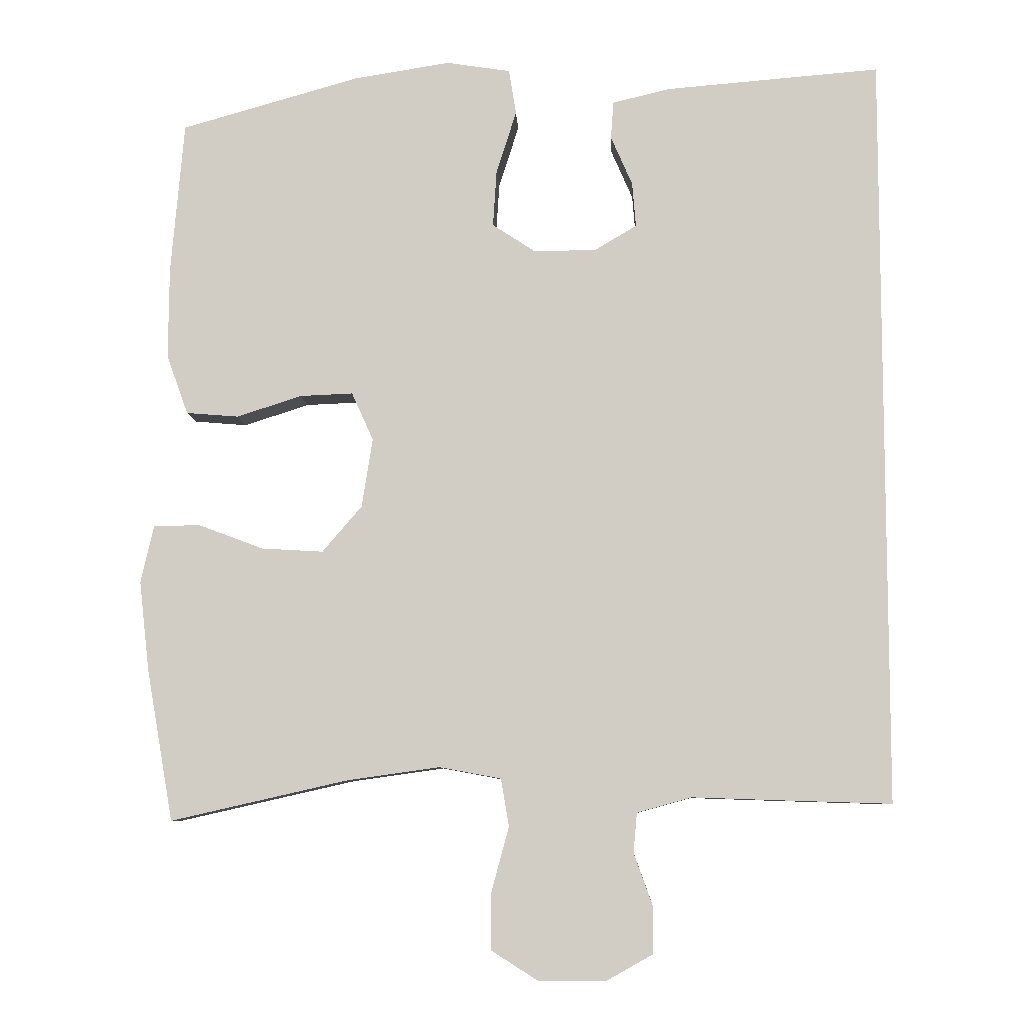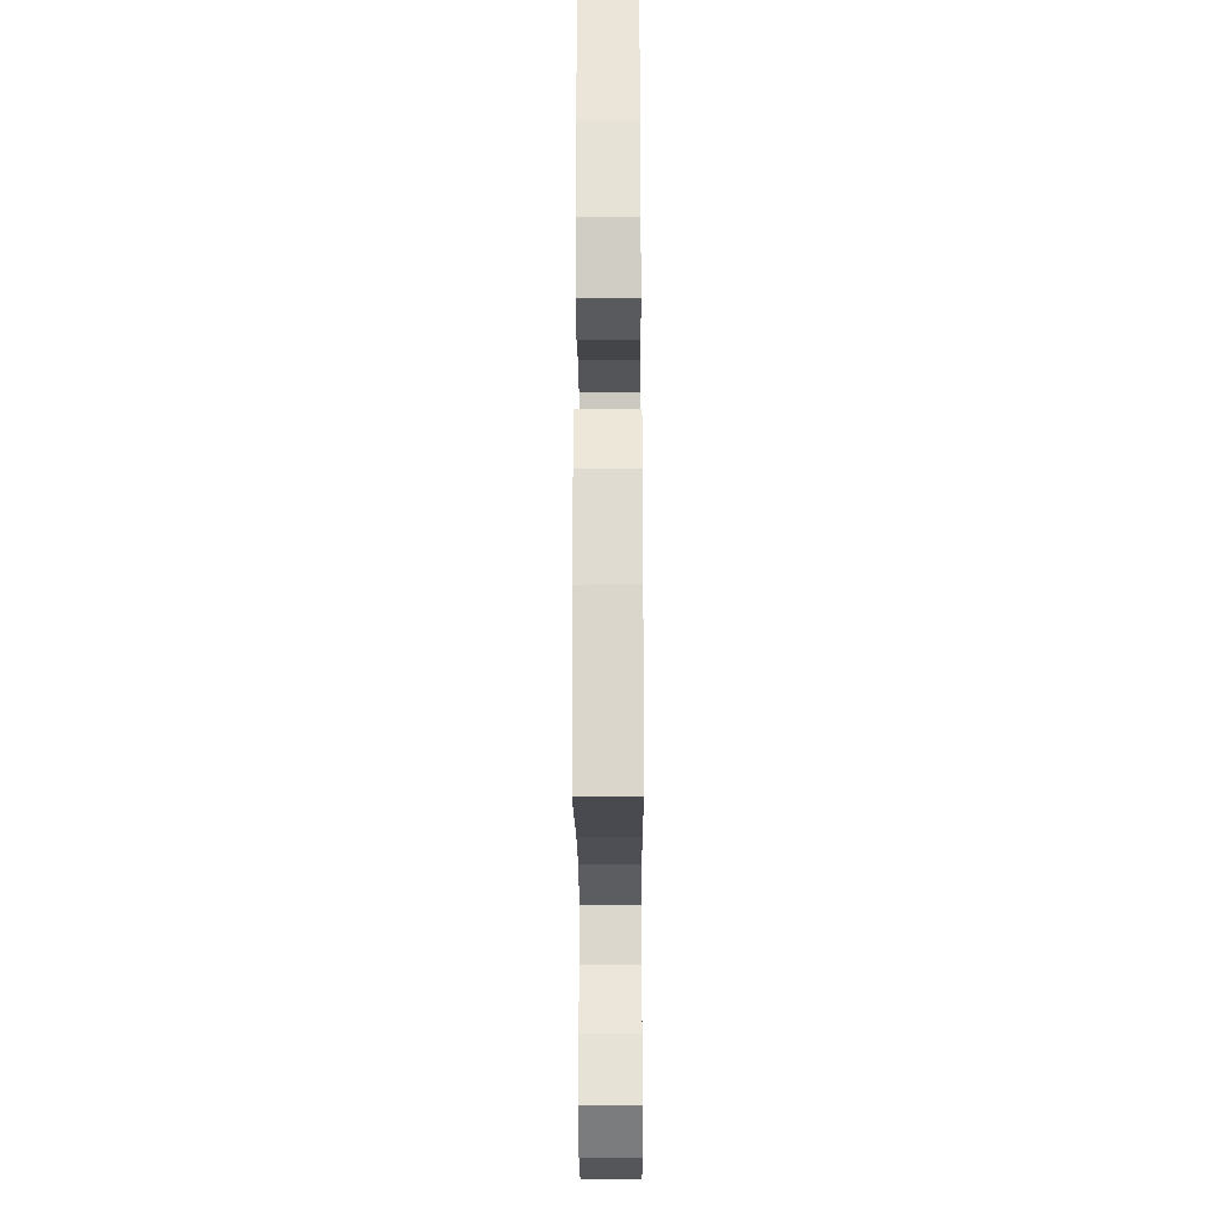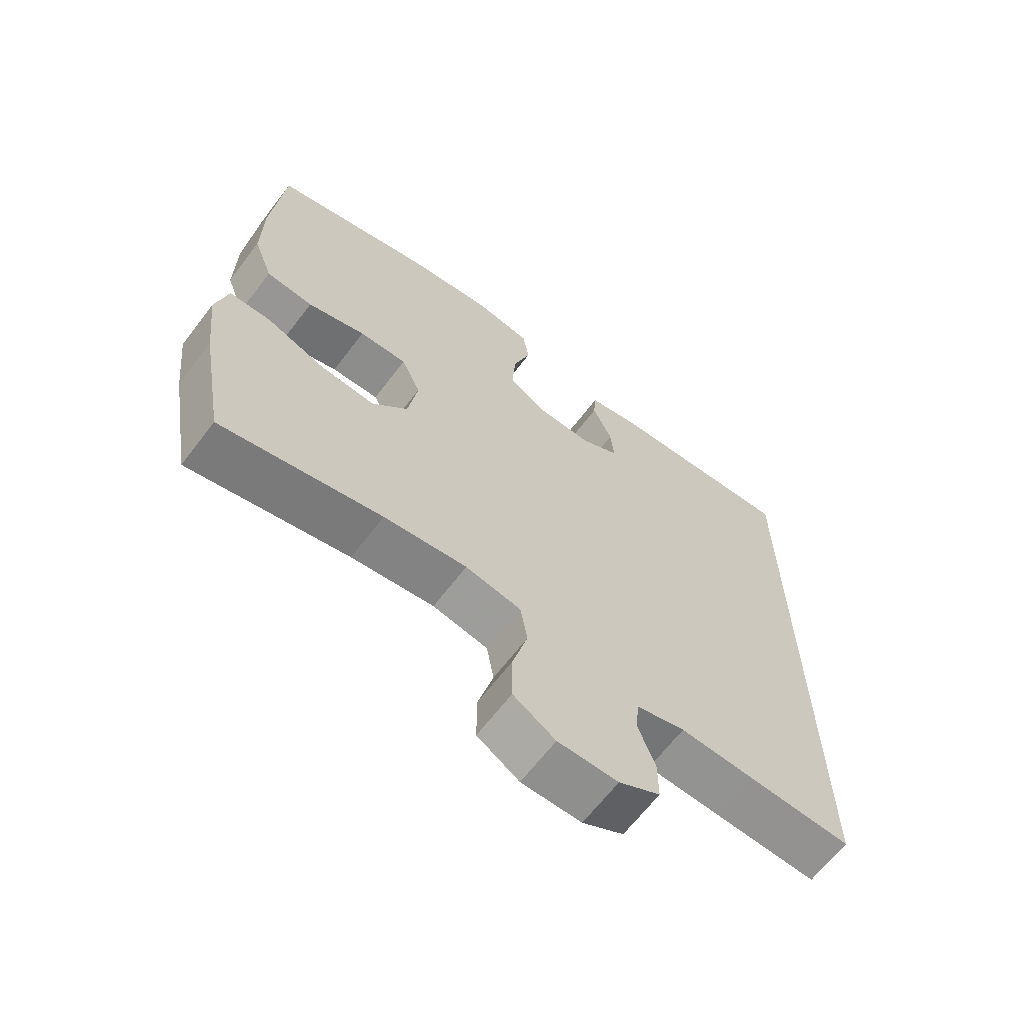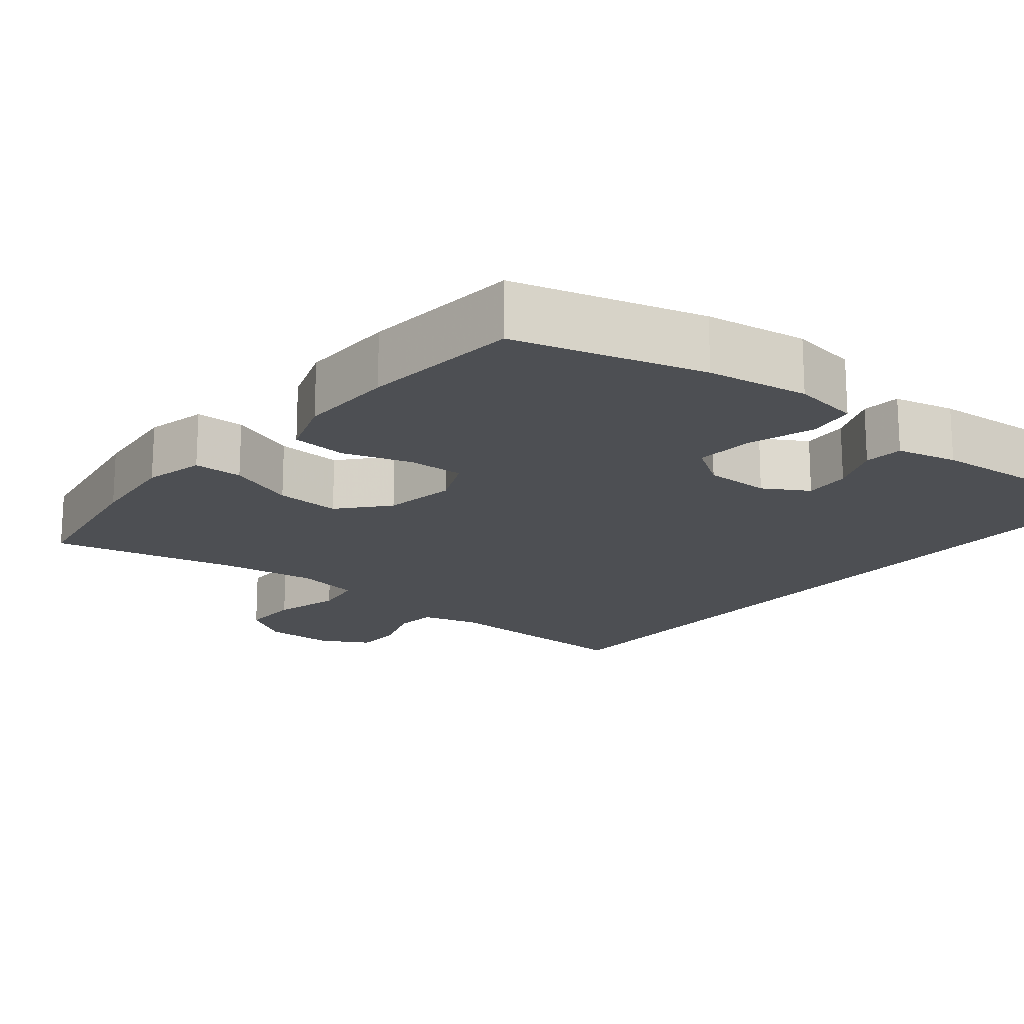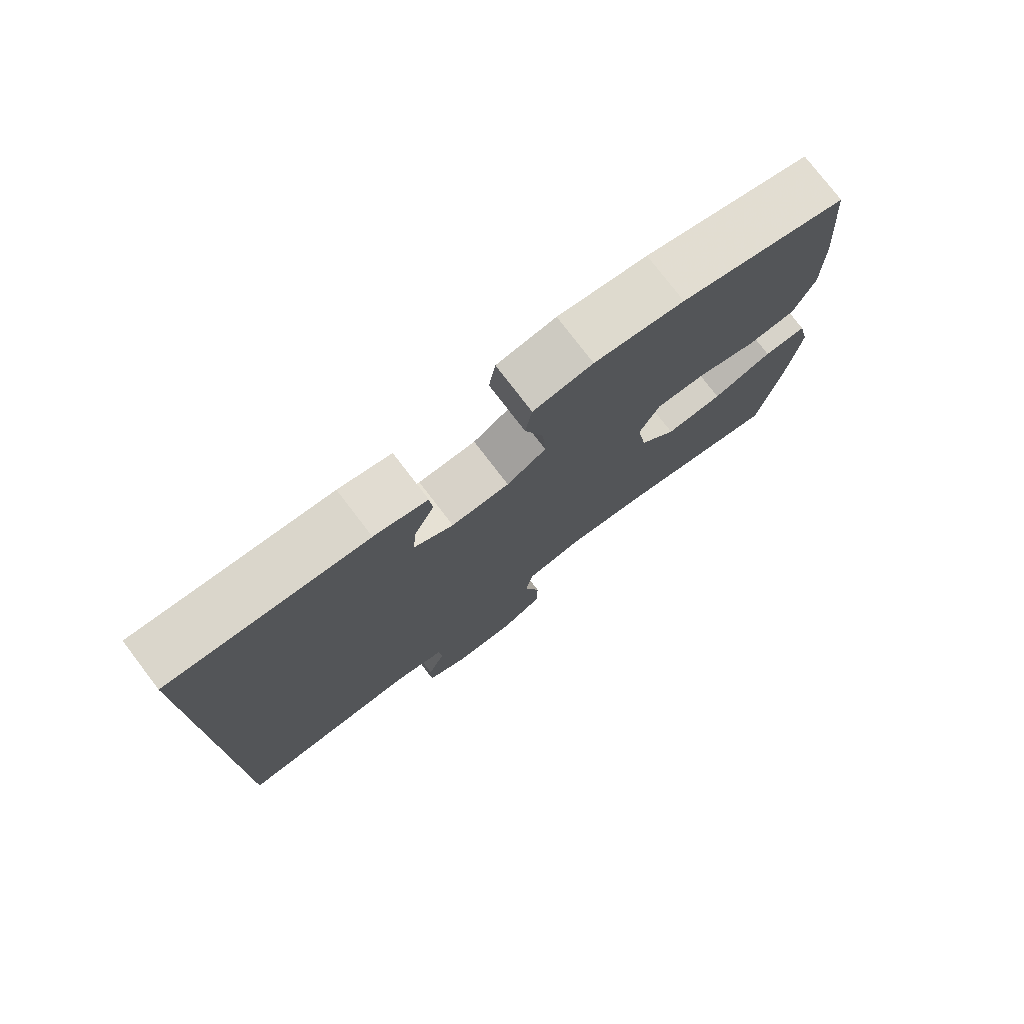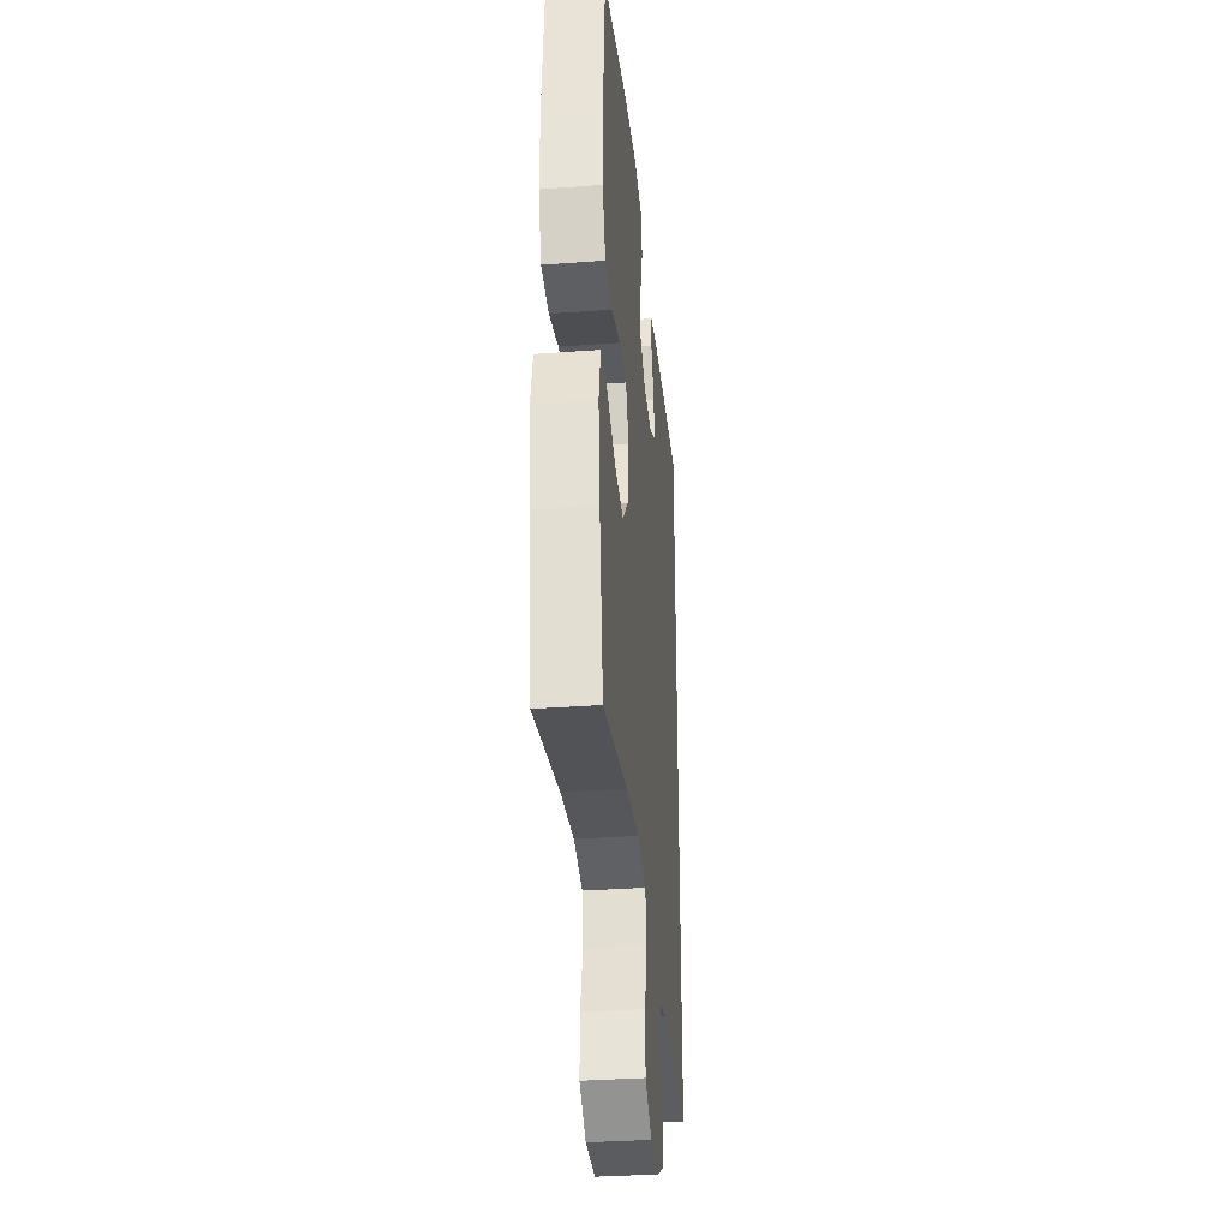
<metadata>
{"format":"obj","ext":"obj","renderer":"f3d","projection":"perspective","resolution":1024,"background":"white","views":[{"elev":-7.9,"azim":3.0,"up":"+Z"},{"elev":-26.4,"azim":-89.7,"up":"+Z"},{"elev":-65.6,"azim":-37.4,"up":"+Z"},{"elev":-17.8,"azim":-39.4,"up":"+Y"},{"elev":77.3,"azim":142.6,"up":"+Z"},{"elev":-34.9,"azim":-84.4,"up":"+Z"}]}
</metadata>
<code>
v -0.5 0.07 0.5
v -0.251 0.07 0.57
v -0.117 0.07 0.591
v -0.028 0.07 0.577
v -0.018 0.07 0.514
v -0.046 0.07 0.426
v -0.051 0.07 0.348
v 0.008 0.07 0.309
v 0.095 0.07 0.309
v 0.154 0.07 0.344
v 0.149 0.07 0.406
v 0.119 0.07 0.475
v 0.123 0.07 0.527
v 0.203 0.07 0.546
v 0.5 0.07 0.57
v 0.5 0.07 -0.477
v 0.341 0.07 -0.472
v 0.225 0.07 -0.468
v 0.149 0.07 -0.489
v 0.144 0.07 -0.544
v 0.17 0.07 -0.616
v 0.17 0.07 -0.681
v 0.106 0.07 -0.717
v 0.013 0.07 -0.718
v -0.052 0.07 -0.677
v -0.052 0.07 -0.597
v -0.028 0.07 -0.508
v -0.039 0.07 -0.442
v -0.125 0.07 -0.426
v -0.253 0.07 -0.444
v -0.5 0.07 -0.5
v -0.537 0.07 -0.289
v -0.551 0.07 -0.165
v -0.533 0.07 -0.085
v -0.468 0.07 -0.084
v -0.378 0.07 -0.118
v -0.292 0.07 -0.123
v -0.237 0.07 -0.059
v -0.222 0.07 0.037
v -0.252 0.07 0.104
v -0.326 0.07 0.101
v -0.416 0.07 0.072
v -0.489 0.07 0.078
v -0.519 0.07 0.161
v -0.518 0.07 0.289
v -0.5 0 0.5
v -0.251 0 0.57
v -0.117 0 0.591
v -0.028 0 0.577
v -0.018 0 0.514
v -0.046 0 0.426
v -0.051 0 0.348
v 0.008 0 0.309
v 0.095 0 0.309
v 0.154 0 0.344
v 0.149 0 0.406
v 0.119 0 0.475
v 0.123 0 0.527
v 0.203 0 0.546
v 0.5 0 0.57
v 0.5 0 -0.477
v 0.341 0 -0.472
v 0.225 0 -0.468
v 0.149 0 -0.489
v 0.144 0 -0.544
v 0.17 0 -0.616
v 0.17 0 -0.681
v 0.106 0 -0.717
v 0.013 0 -0.718
v -0.052 0 -0.677
v -0.052 0 -0.597
v -0.028 0 -0.508
v -0.039 0 -0.442
v -0.125 0 -0.426
v -0.253 0 -0.444
v -0.5 0 -0.5
v -0.537 0 -0.289
v -0.551 0 -0.165
v -0.533 0 -0.085
v -0.468 0 -0.084
v -0.378 0 -0.118
v -0.292 0 -0.123
v -0.237 0 -0.059
v -0.222 0 0.037
v -0.252 0 0.104
v -0.326 0 0.101
v -0.416 0 0.072
v -0.489 0 0.078
v -0.519 0 0.161
v -0.518 0 0.289
f 4 5 6
f 3 4 6
f 2 3 6
f 1 2 6
f 45 1 6
f 44 45 6
f 43 44 6
f 42 43 6
f 41 42 6
f 40 41 6 7
f 39 40 7 8
f 38 39 8 9
f 37 38 9 10
f 34 35 36
f 33 34 36
f 32 33 36
f 31 32 36
f 30 31 36
f 29 30 36 37
f 28 29 37 10
f 25 26 27
f 24 25 27
f 23 24 27
f 22 23 27
f 21 22 27
f 20 21 27
f 27 28 10
f 20 27 10
f 19 20 10
f 16 17 18
f 15 16 18
f 14 15 18
f 14 18 19 10
f 11 12 13 14
f 10 11 14
f 51 50 49
f 51 49 48
f 51 48 47
f 51 47 46
f 51 46 90
f 51 90 89
f 51 89 88
f 51 88 87
f 51 87 86
f 52 51 86 85
f 53 52 85 84
f 54 53 84 83
f 55 54 83 82
f 81 80 79
f 81 79 78
f 81 78 77
f 81 77 76
f 81 76 75
f 82 81 75 74
f 55 82 74 73
f 72 71 70
f 72 70 69
f 72 69 68
f 72 68 67
f 72 67 66
f 72 66 65
f 55 73 72
f 55 72 65
f 55 65 64
f 63 62 61
f 63 61 60
f 63 60 59
f 55 64 63 59
f 59 58 57 56
f 59 56 55
f 1 46 47 2
f 2 47 48 3
f 3 48 49 4
f 4 49 50 5
f 5 50 51 6
f 6 51 52 7
f 7 52 53 8
f 8 53 54 9
f 9 54 55 10
f 10 55 56 11
f 11 56 57 12
f 12 57 58 13
f 13 58 59 14
f 14 59 60 15
f 15 60 61 16
f 16 61 62 17
f 17 62 63 18
f 18 63 64 19
f 19 64 65 20
f 20 65 66 21
f 21 66 67 22
f 22 67 68 23
f 23 68 69 24
f 24 69 70 25
f 25 70 71 26
f 26 71 72 27
f 27 72 73 28
f 28 73 74 29
f 29 74 75 30
f 30 75 76 31
f 31 76 77 32
f 32 77 78 33
f 33 78 79 34
f 34 79 80 35
f 35 80 81 36
f 36 81 82 37
f 37 82 83 38
f 38 83 84 39
f 39 84 85 40
f 40 85 86 41
f 41 86 87 42
f 42 87 88 43
f 43 88 89 44
f 44 89 90 45
f 45 90 46 1

</code>
